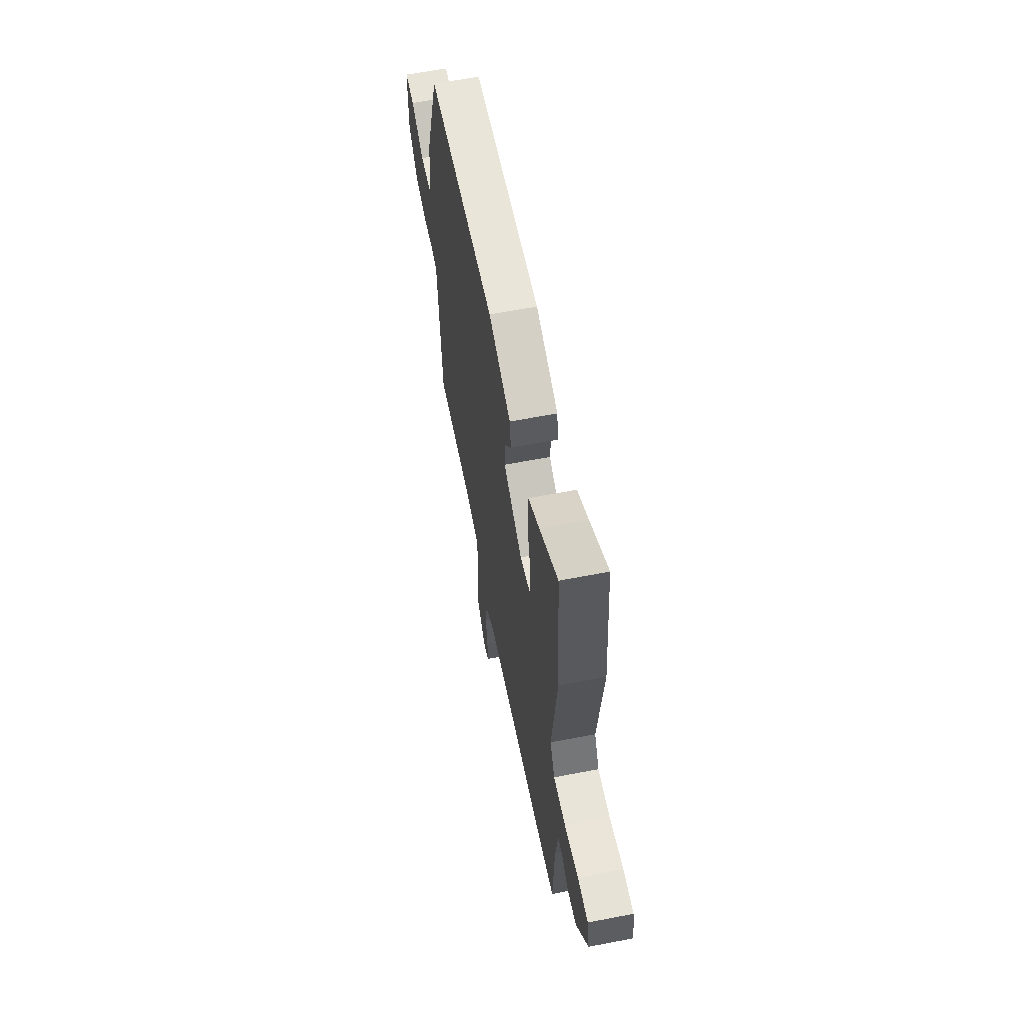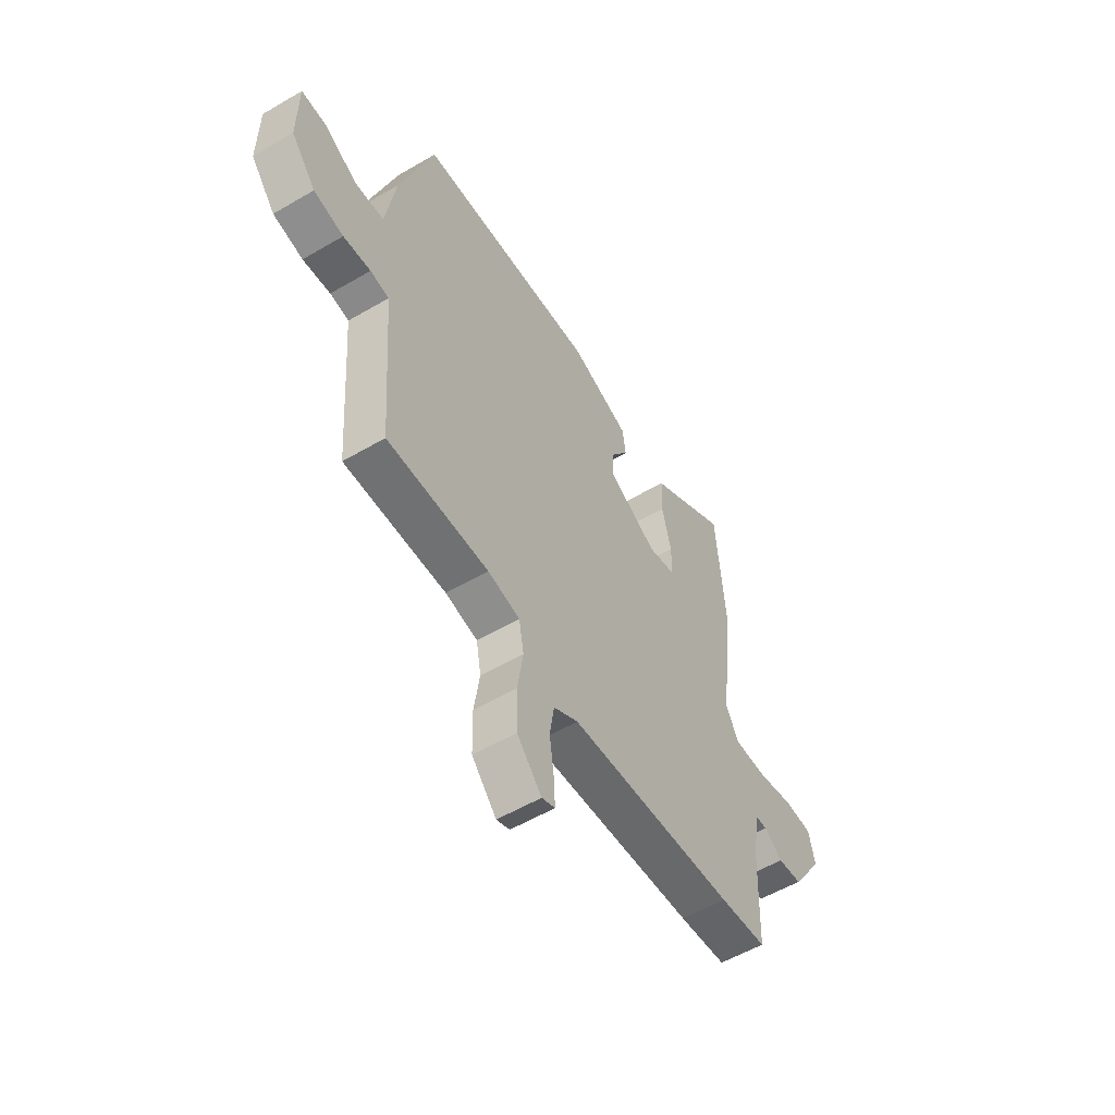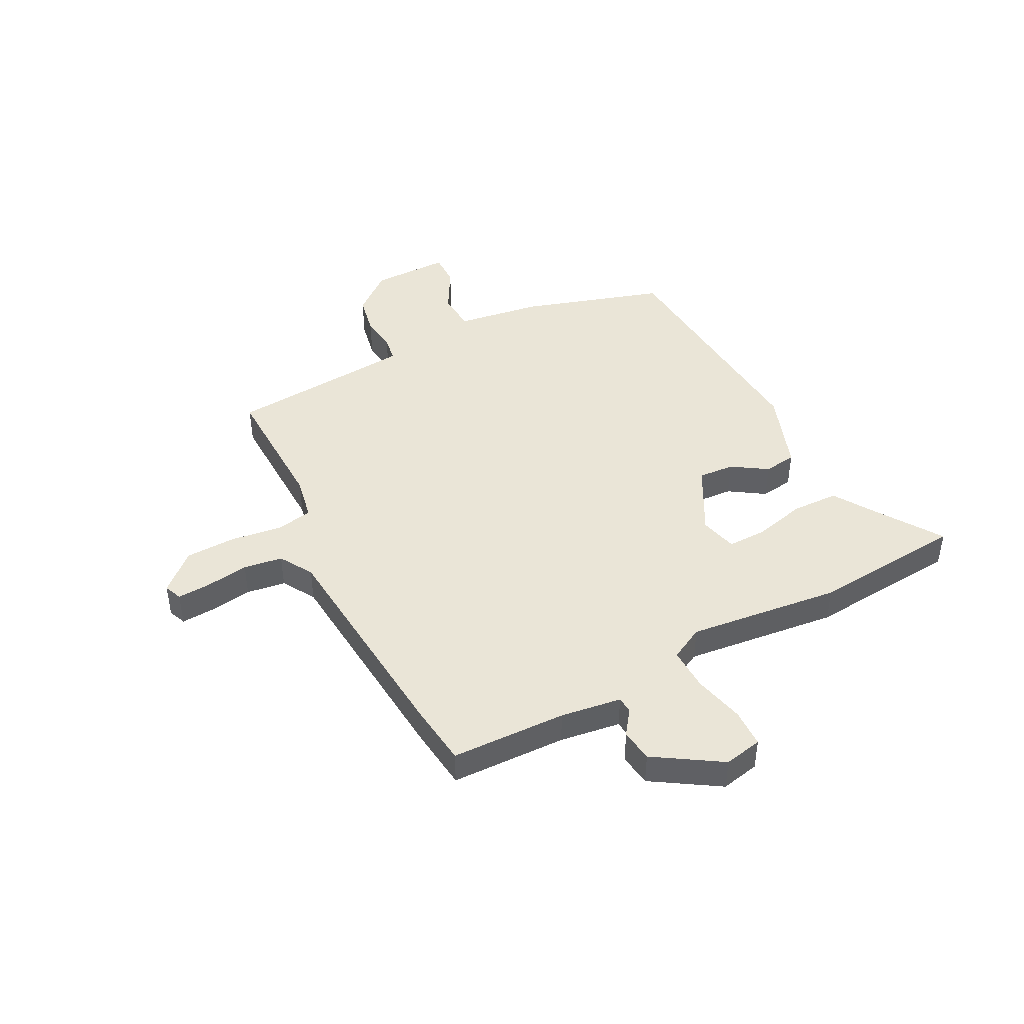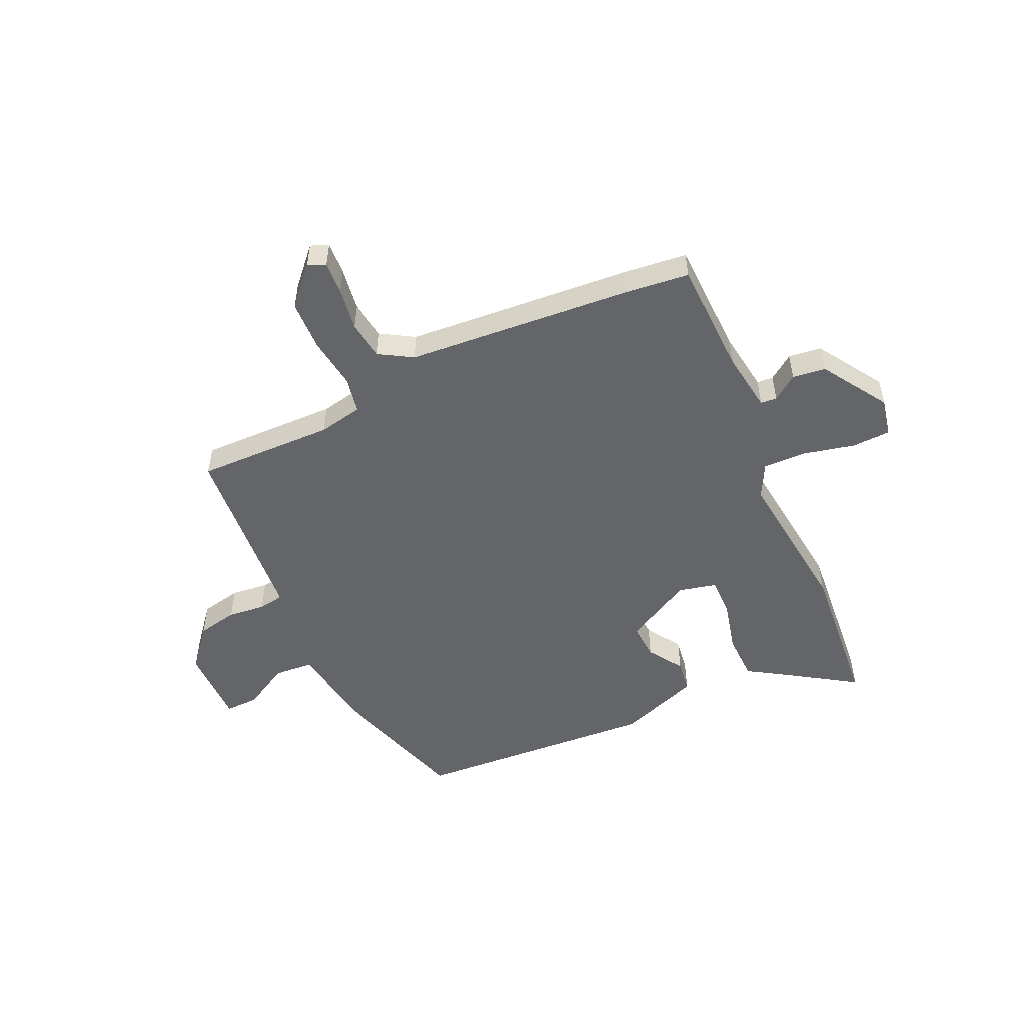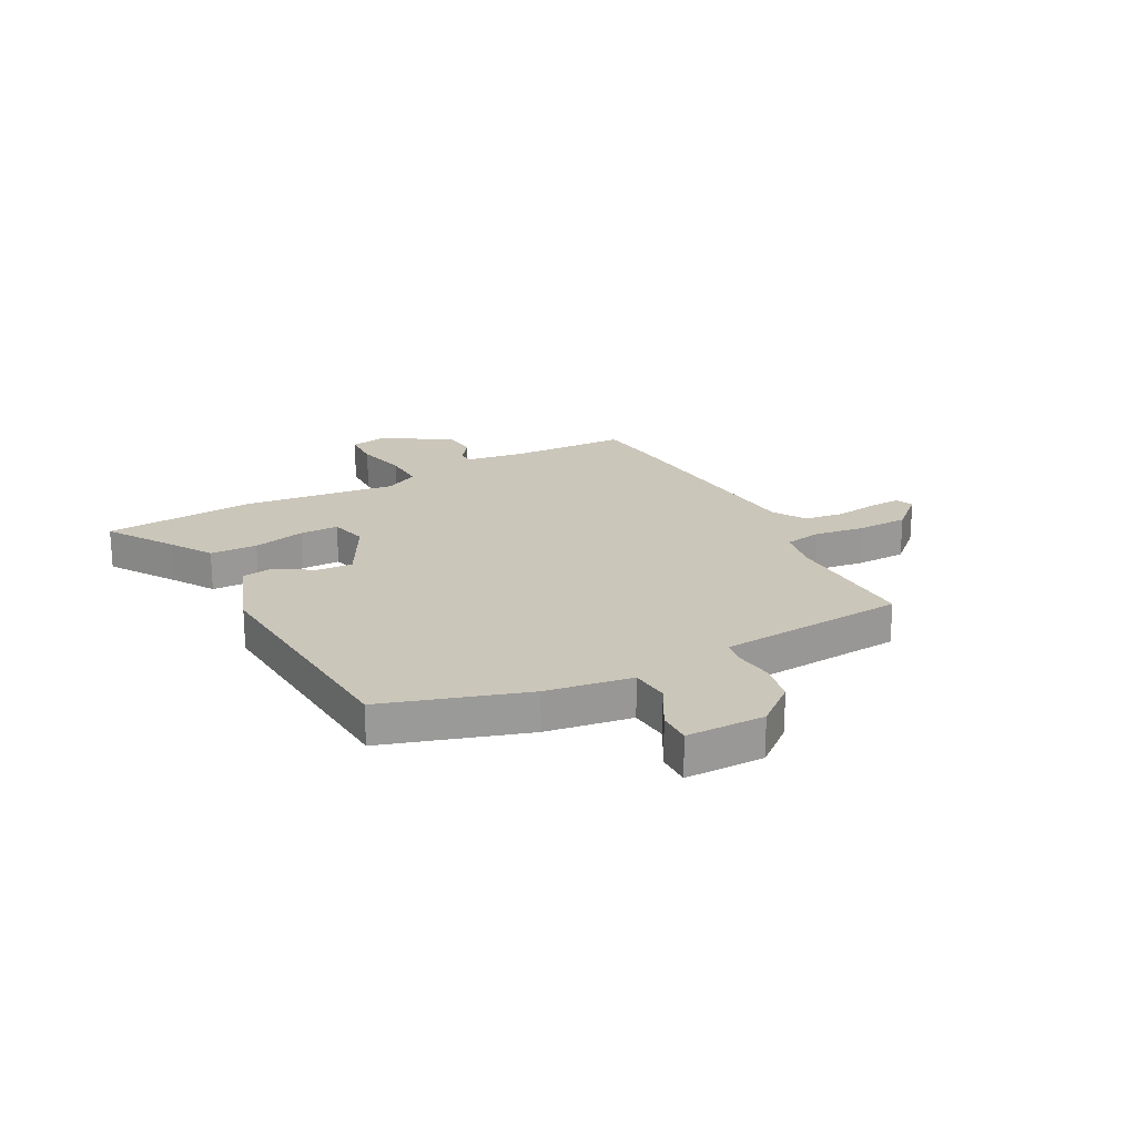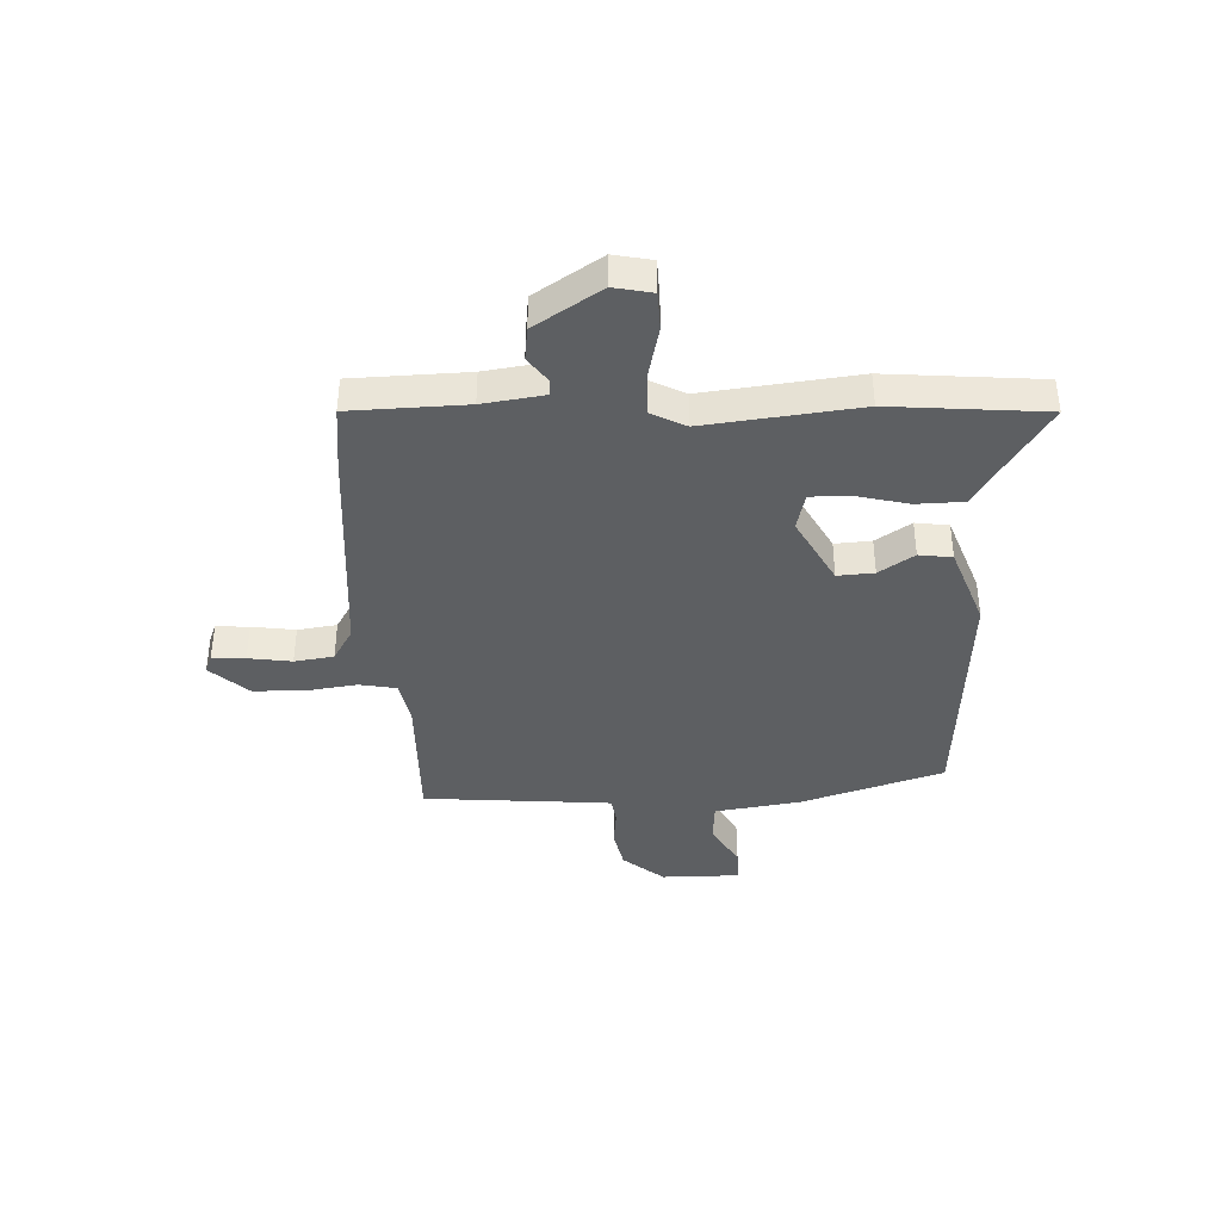
<metadata>
{"format":"obj","ext":"obj","renderer":"f3d","projection":"perspective","resolution":1024,"background":"white","views":[{"elev":61.1,"azim":-101.2,"up":"+Z"},{"elev":-55.8,"azim":121.6,"up":"+Z"},{"elev":44.2,"azim":-118.1,"up":"+Y"},{"elev":-51.6,"azim":-155.9,"up":"+Y"},{"elev":21.1,"azim":61.5,"up":"+Y"},{"elev":-39.5,"azim":-88.1,"up":"+Y"}]}
</metadata>
<code>
v 0.445 0.07 0.498
v 0.53 0.07 0.237
v 0.555 0.07 0.079
v 0.628 0.07 0.074
v 0.712 0.07 0.122
v 0.774 0.07 0.124
v 0.775 0.07 -0.021
v 0.713 0.07 -0.097
v 0.638 0.07 -0.113
v 0.569 0.07 -0.106
v 0.522 0.07 -0.114
v 0.517 0.07 -0.175
v 0.496 0.07 -0.461
v 0.241 0.07 -0.458
v 0.16 0.07 -0.475
v 0.148 0.07 -0.543
v 0.162 0.07 -0.637
v 0.16 0.07 -0.731
v 0.098 0.07 -0.8
v 0.065 0.07 -0.787
v 0.068 0.07 -0.726
v 0.079 0.07 -0.646
v 0.068 0.07 -0.574
v 0.006 0.07 -0.538
v -0.412 0.07 -0.509
v -0.53 0.07 -0.497
v -0.538 0.07 -0.284
v -0.555 0.07 -0.172
v -0.585 0.07 -0.17
v -0.631 0.07 -0.204
v -0.692 0.07 -0.197
v -0.771 0.07 -0.076
v -0.757 0.07 -0.005
v -0.686 0.07 -0.002
v -0.592 0.07 -0.023
v -0.511 0.07 -0.024
v -0.479 0.07 0.039
v -0.514 0.07 0.321
v -0.492 0.07 0.604
v -0.368 0.07 0.525
v -0.293 0.07 0.479
v -0.29 0.07 0.392
v -0.313 0.07 0.295
v -0.313 0.07 0.223
v -0.243 0.07 0.207
v -0.118 0.07 0.276
v -0.123 0.07 0.343
v -0.166 0.07 0.407
v -0.158 0.07 0.468
v -0.008 0.07 0.524
v 0.445 0 0.498
v 0.53 0 0.237
v 0.555 0 0.079
v 0.628 0 0.074
v 0.712 0 0.122
v 0.774 0 0.124
v 0.775 0 -0.021
v 0.713 0 -0.097
v 0.638 0 -0.113
v 0.569 0 -0.106
v 0.522 0 -0.114
v 0.517 0 -0.175
v 0.496 0 -0.461
v 0.241 0 -0.458
v 0.16 0 -0.475
v 0.148 0 -0.543
v 0.162 0 -0.637
v 0.16 0 -0.731
v 0.098 0 -0.8
v 0.065 0 -0.787
v 0.068 0 -0.726
v 0.079 0 -0.646
v 0.068 0 -0.574
v 0.006 0 -0.538
v -0.412 0 -0.509
v -0.53 0 -0.497
v -0.538 0 -0.284
v -0.555 0 -0.172
v -0.585 0 -0.17
v -0.631 0 -0.204
v -0.692 0 -0.197
v -0.771 0 -0.076
v -0.757 0 -0.005
v -0.686 0 -0.002
v -0.592 0 -0.023
v -0.511 0 -0.024
v -0.479 0 0.039
v -0.514 0 0.321
v -0.492 0 0.604
v -0.368 0 0.525
v -0.293 0 0.479
v -0.29 0 0.392
v -0.313 0 0.295
v -0.313 0 0.223
v -0.243 0 0.207
v -0.118 0 0.276
v -0.123 0 0.343
v -0.166 0 0.407
v -0.158 0 0.468
v -0.008 0 0.524
f 47 48 49 50
f 46 47 50 1
f 45 46 1 2
f 40 41 42 43
f 40 43 44
f 37 38 39 40
f 37 40 44
f 36 37 44 45
f 32 33 34 35
f 32 35 36
f 29 30 31 32
f 28 29 32 36
f 27 28 36 45
f 24 25 26 27
f 19 20 21 22
f 17 18 19 22
f 16 17 22 23
f 15 16 23 24
f 12 13 14
f 11 12 14 15
f 7 8 9 10
f 7 10 11
f 4 5 6 7
f 3 4 7 11
f 15 24 27 45
f 11 15 45
f 2 3 11 45
f 100 99 98 97
f 51 100 97 96
f 52 51 96 95
f 93 92 91 90
f 94 93 90
f 90 89 88 87
f 94 90 87
f 95 94 87 86
f 85 84 83 82
f 86 85 82
f 82 81 80 79
f 86 82 79 78
f 95 86 78 77
f 77 76 75 74
f 72 71 70 69
f 72 69 68 67
f 73 72 67 66
f 74 73 66 65
f 64 63 62
f 65 64 62 61
f 60 59 58 57
f 61 60 57
f 57 56 55 54
f 61 57 54 53
f 95 77 74 65
f 95 65 61
f 95 61 53 52
f 1 51 52 2
f 2 52 53 3
f 3 53 54 4
f 4 54 55 5
f 5 55 56 6
f 6 56 57 7
f 7 57 58 8
f 8 58 59 9
f 9 59 60 10
f 10 60 61 11
f 11 61 62 12
f 12 62 63 13
f 13 63 64 14
f 14 64 65 15
f 15 65 66 16
f 16 66 67 17
f 17 67 68 18
f 18 68 69 19
f 19 69 70 20
f 20 70 71 21
f 21 71 72 22
f 22 72 73 23
f 23 73 74 24
f 24 74 75 25
f 25 75 76 26
f 26 76 77 27
f 27 77 78 28
f 28 78 79 29
f 29 79 80 30
f 30 80 81 31
f 31 81 82 32
f 32 82 83 33
f 33 83 84 34
f 34 84 85 35
f 35 85 86 36
f 36 86 87 37
f 37 87 88 38
f 38 88 89 39
f 39 89 90 40
f 40 90 91 41
f 41 91 92 42
f 42 92 93 43
f 43 93 94 44
f 44 94 95 45
f 45 95 96 46
f 46 96 97 47
f 47 97 98 48
f 48 98 99 49
f 49 99 100 50
f 50 100 51 1

</code>
